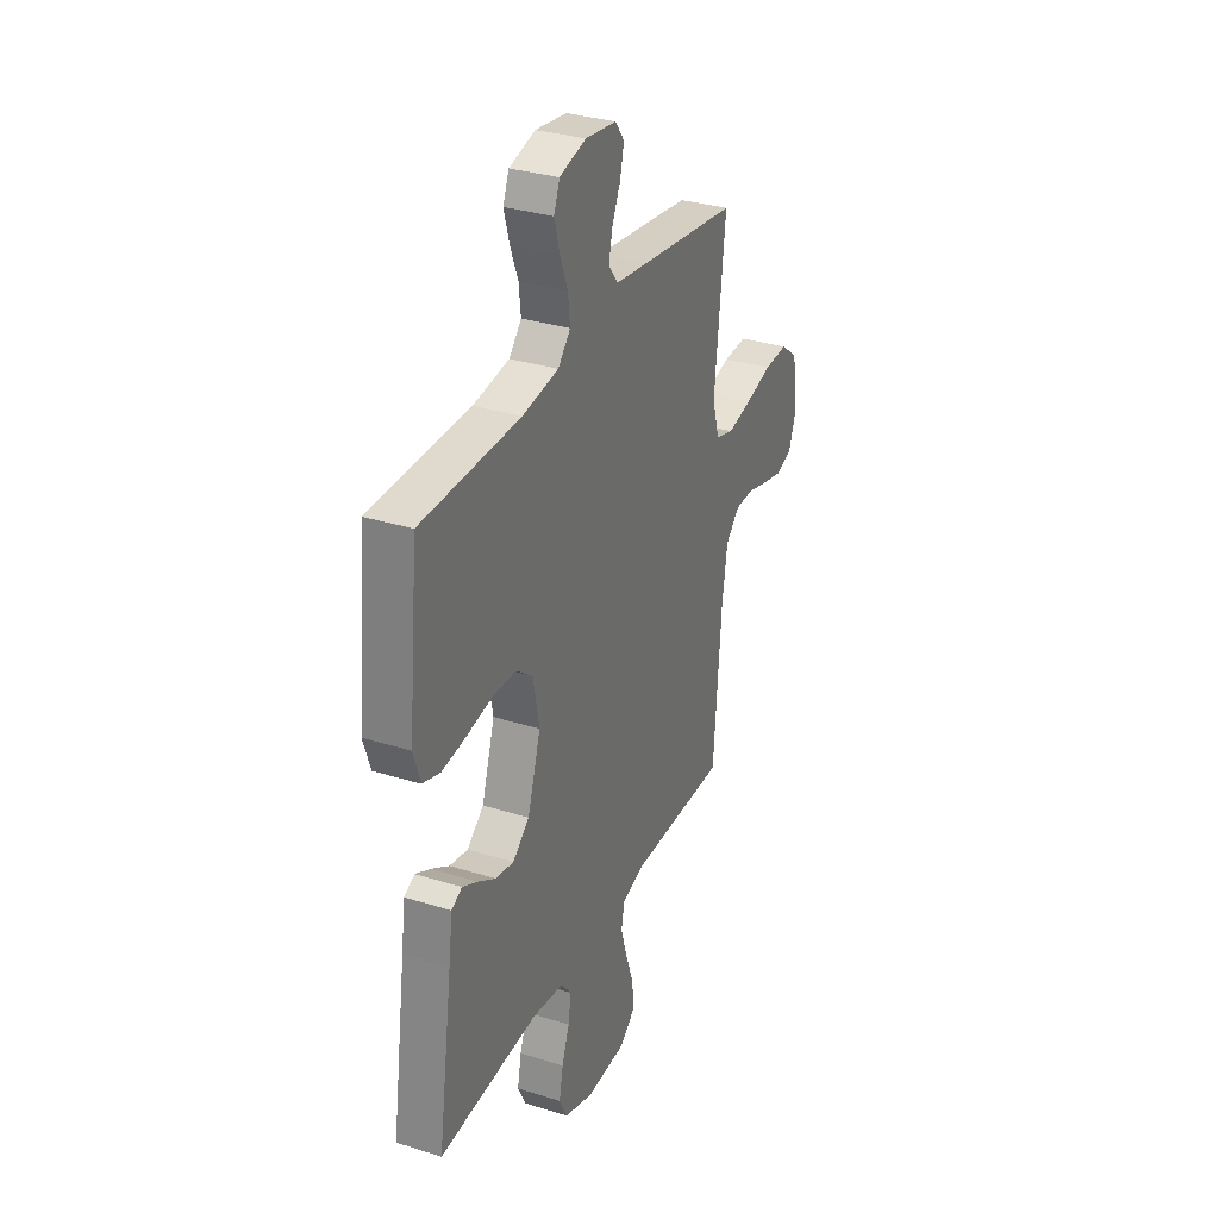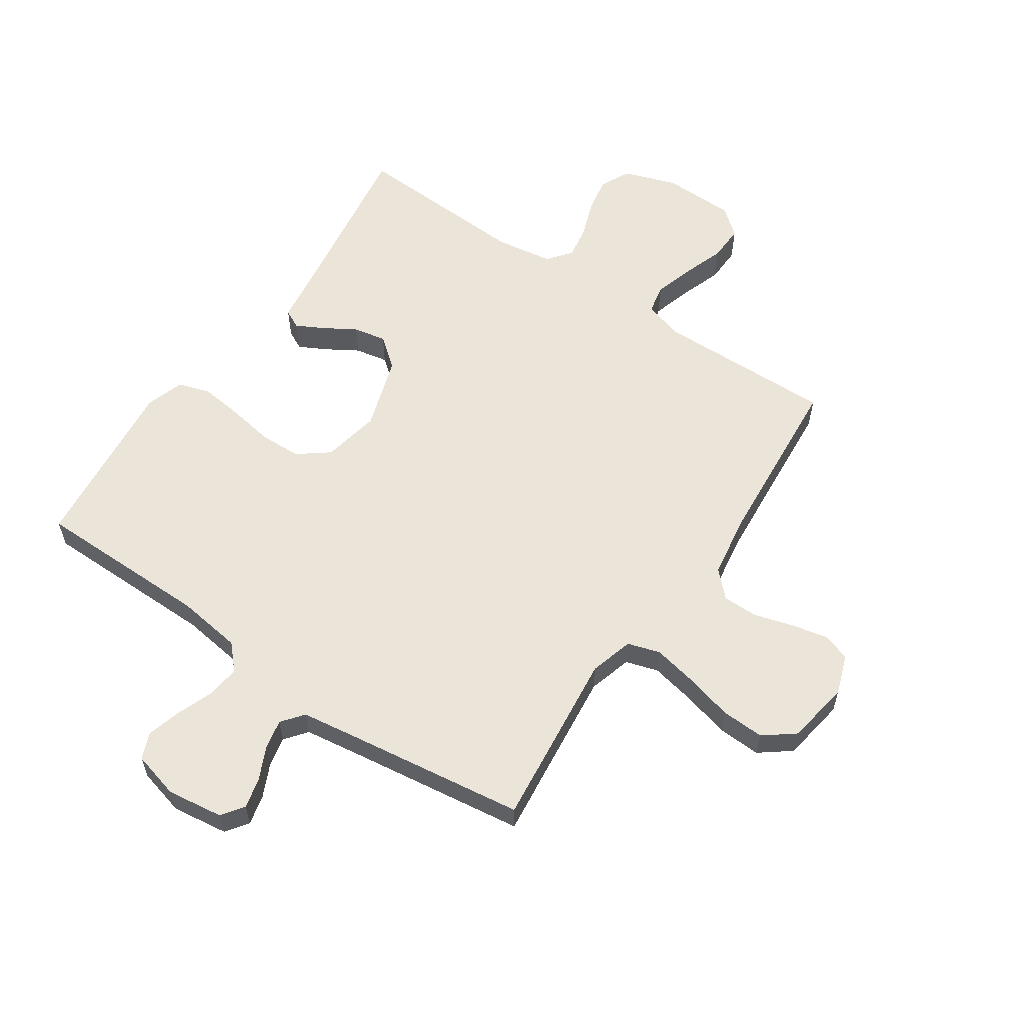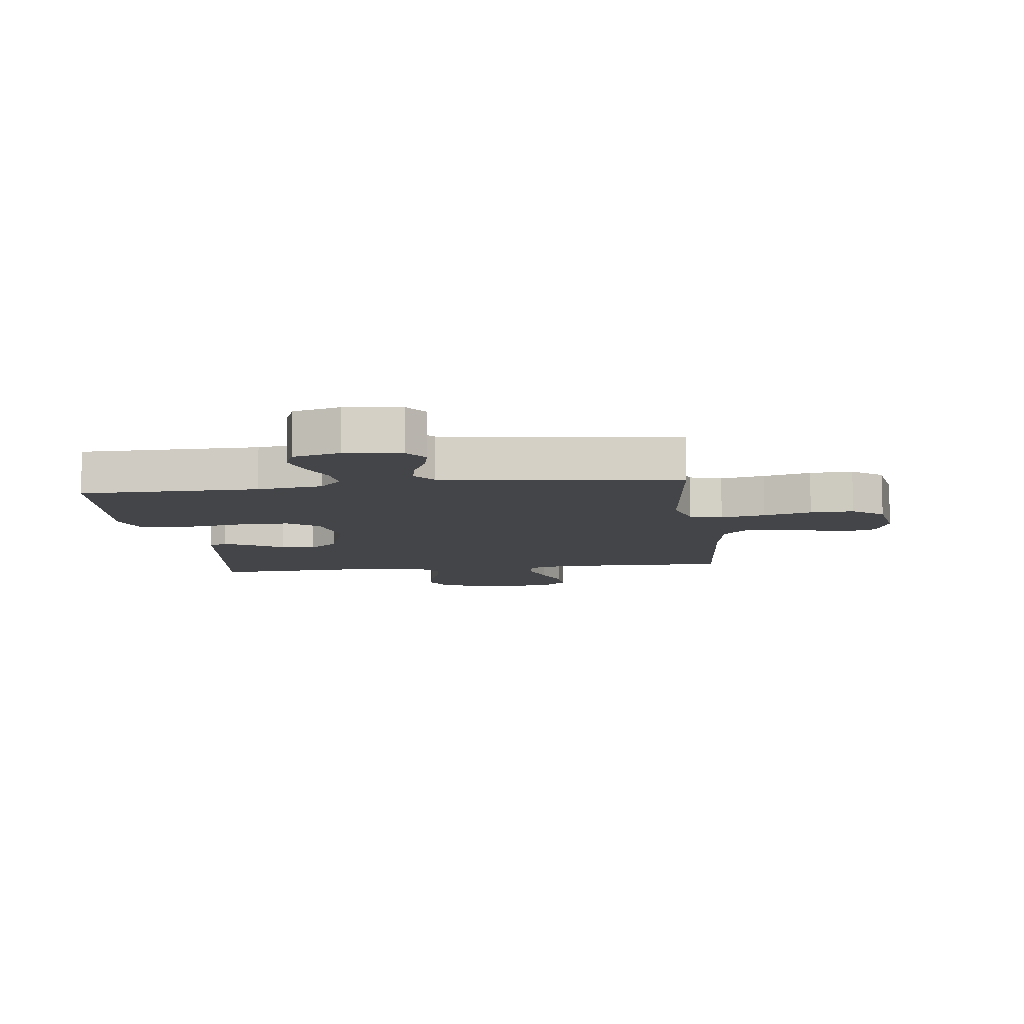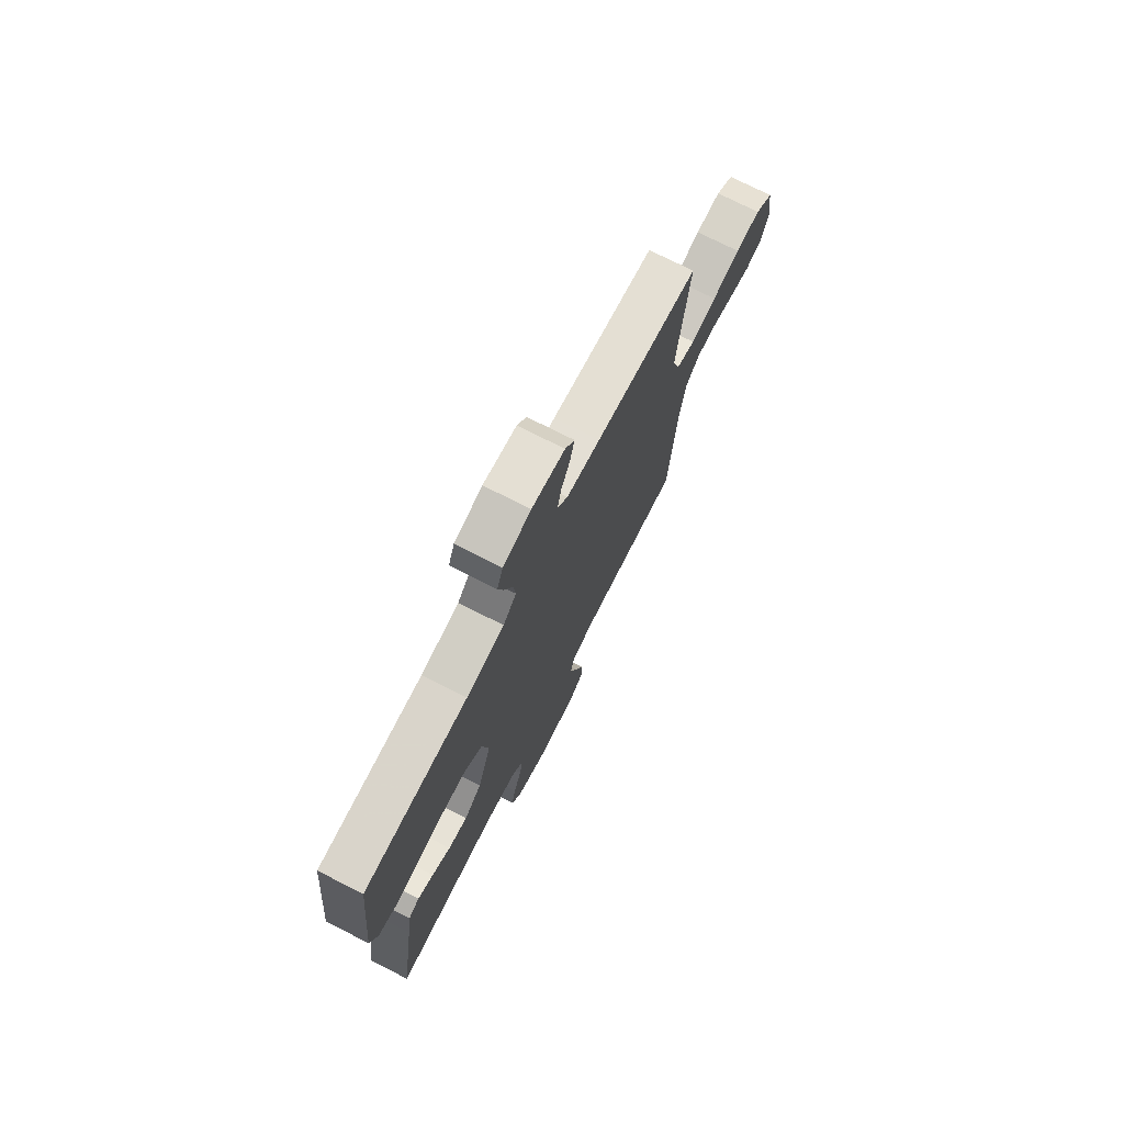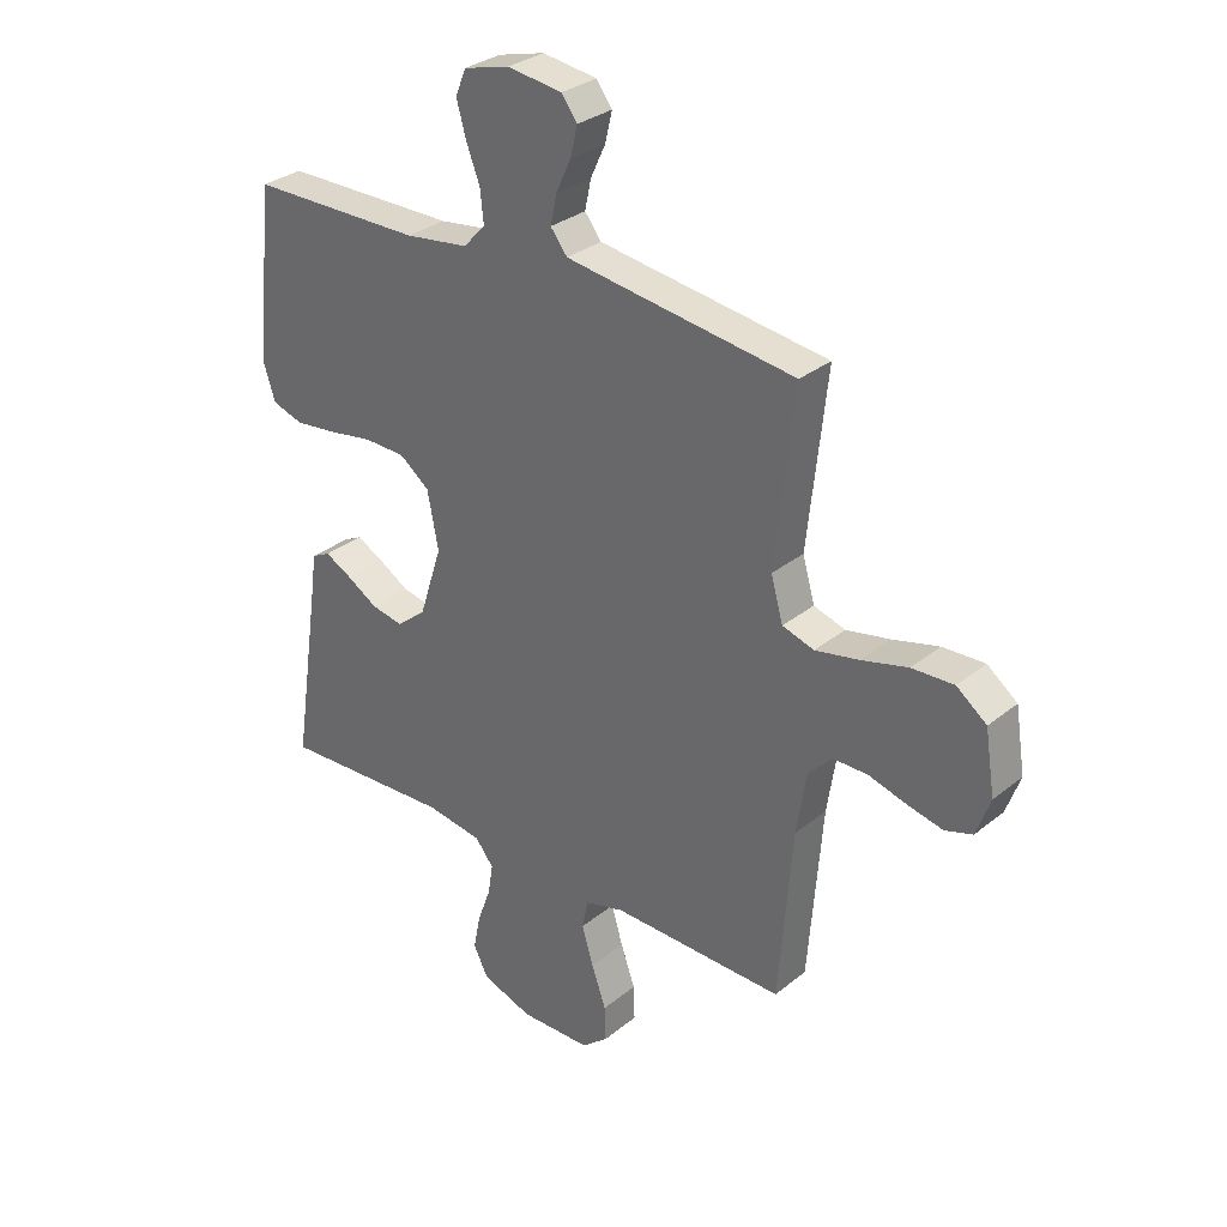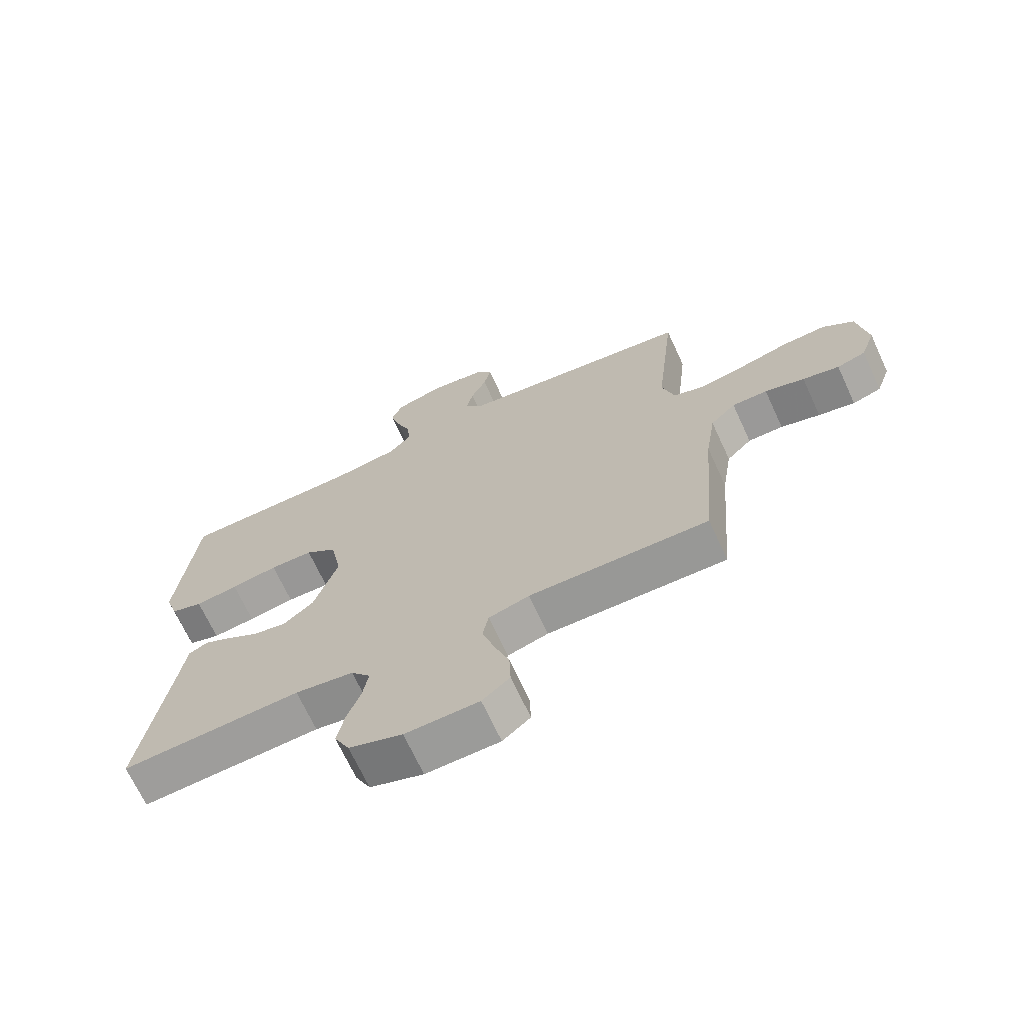
<metadata>
{"format":"obj","ext":"obj","renderer":"f3d","projection":"perspective","resolution":1024,"background":"white","views":[{"elev":32.3,"azim":-66.4,"up":"+Z"},{"elev":58.8,"azim":34.2,"up":"+Y"},{"elev":-9.1,"azim":7.3,"up":"+Y"},{"elev":74.4,"azim":-63.1,"up":"+Z"},{"elev":30.8,"azim":41.0,"up":"+Z"},{"elev":-69.1,"azim":24.8,"up":"+Z"}]}
</metadata>
<code>
v 0.5 0.07 -0.5
v 0.2 0.07 -0.494
v 0.132 0.07 -0.513
v 0.122 0.07 -0.563
v 0.142 0.07 -0.63
v 0.167 0.07 -0.701
v 0.169 0.07 -0.762
v 0.123 0.07 -0.8
v 0 0.07 -0.802
v -0.089 0.07 -0.771
v -0.114 0.07 -0.72
v -0.102 0.07 -0.659
v -0.079 0.07 -0.596
v -0.07 0.07 -0.541
v -0.102 0.07 -0.501
v -0.2 0.07 -0.486
v -0.5 0.07 -0.5
v -0.455 0.07 -0.2
v -0.443 0.07 -0.113
v -0.411 0.07 -0.097
v -0.365 0.07 -0.121
v -0.311 0.07 -0.154
v -0.255 0.07 -0.165
v -0.204 0.07 -0.124
v -0.164 0.07 0
v -0.183 0.07 0.098
v -0.235 0.07 0.138
v -0.307 0.07 0.14
v -0.385 0.07 0.127
v -0.457 0.07 0.119
v -0.51 0.07 0.136
v -0.531 0.07 0.2
v -0.5 0.07 0.5
v -0.2 0.07 0.502
v -0.09 0.07 0.517
v -0.052 0.07 0.558
v -0.058 0.07 0.614
v -0.082 0.07 0.676
v -0.098 0.07 0.734
v -0.08 0.07 0.779
v 0 0.07 0.8
v 0.095 0.07 0.787
v 0.122 0.07 0.75
v 0.11 0.07 0.699
v 0.084 0.07 0.643
v 0.073 0.07 0.592
v 0.102 0.07 0.555
v 0.2 0.07 0.541
v 0.5 0.07 0.5
v 0.467 0.07 0.2
v 0.488 0.07 0.126
v 0.543 0.07 0.109
v 0.618 0.07 0.124
v 0.699 0.07 0.145
v 0.772 0.07 0.148
v 0.824 0.07 0.108
v 0.841 0.07 0
v 0.817 0.07 -0.067
v 0.769 0.07 -0.082
v 0.708 0.07 -0.068
v 0.642 0.07 -0.049
v 0.583 0.07 -0.049
v 0.541 0.07 -0.091
v 0.524 0.07 -0.2
v 0.5 0 -0.5
v 0.2 0 -0.494
v 0.132 0 -0.513
v 0.122 0 -0.563
v 0.142 0 -0.63
v 0.167 0 -0.701
v 0.169 0 -0.762
v 0.123 0 -0.8
v 0 0 -0.802
v -0.089 0 -0.771
v -0.114 0 -0.72
v -0.102 0 -0.659
v -0.079 0 -0.596
v -0.07 0 -0.541
v -0.102 0 -0.501
v -0.2 0 -0.486
v -0.5 0 -0.5
v -0.455 0 -0.2
v -0.443 0 -0.113
v -0.411 0 -0.097
v -0.365 0 -0.121
v -0.311 0 -0.154
v -0.255 0 -0.165
v -0.204 0 -0.124
v -0.164 0 0
v -0.183 0 0.098
v -0.235 0 0.138
v -0.307 0 0.14
v -0.385 0 0.127
v -0.457 0 0.119
v -0.51 0 0.136
v -0.531 0 0.2
v -0.5 0 0.5
v -0.2 0 0.502
v -0.09 0 0.517
v -0.052 0 0.558
v -0.058 0 0.614
v -0.082 0 0.676
v -0.098 0 0.734
v -0.08 0 0.779
v 0 0 0.8
v 0.095 0 0.787
v 0.122 0 0.75
v 0.11 0 0.699
v 0.084 0 0.643
v 0.073 0 0.592
v 0.102 0 0.555
v 0.2 0 0.541
v 0.5 0 0.5
v 0.467 0 0.2
v 0.488 0 0.126
v 0.543 0 0.109
v 0.618 0 0.124
v 0.699 0 0.145
v 0.772 0 0.148
v 0.824 0 0.108
v 0.841 0 0
v 0.817 0 -0.067
v 0.769 0 -0.082
v 0.708 0 -0.068
v 0.642 0 -0.049
v 0.583 0 -0.049
v 0.541 0 -0.091
v 0.524 0 -0.2
f 59 60 61
f 58 59 61
f 57 58 61
f 56 57 61
f 55 56 61
f 54 55 61
f 53 54 61
f 52 53 61 62
f 51 52 62 63
f 48 49 50
f 51 63 64
f 50 51 64
f 48 50 64
f 47 48 64
f 43 44 45
f 42 43 45
f 41 42 45
f 40 41 45
f 39 40 45
f 38 39 45
f 37 38 45
f 36 37 45 46
f 64 1 2
f 47 64 2
f 46 47 2
f 36 46 2
f 35 36 2
f 32 33 34
f 31 32 34
f 30 31 34
f 29 30 34
f 28 29 34
f 20 21 22
f 19 20 22
f 18 19 22
f 18 22 23
f 17 18 23
f 16 17 23
f 15 16 23 24
f 11 12 13
f 10 11 13
f 9 10 13
f 8 9 13
f 7 8 13
f 6 7 13
f 5 6 13
f 4 5 13 14
f 15 24 25
f 14 15 25
f 4 14 25
f 3 4 25
f 27 28 34 35
f 26 27 35
f 25 26 35
f 3 25 35
f 2 3 35
f 125 124 123
f 125 123 122
f 125 122 121
f 125 121 120
f 125 120 119
f 125 119 118
f 125 118 117
f 126 125 117 116
f 127 126 116 115
f 114 113 112
f 128 127 115
f 128 115 114
f 128 114 112
f 128 112 111
f 109 108 107
f 109 107 106
f 109 106 105
f 109 105 104
f 109 104 103
f 109 103 102
f 109 102 101
f 110 109 101 100
f 66 65 128
f 66 128 111
f 66 111 110
f 66 110 100
f 66 100 99
f 98 97 96
f 98 96 95
f 98 95 94
f 98 94 93
f 98 93 92
f 86 85 84
f 86 84 83
f 86 83 82
f 87 86 82
f 87 82 81
f 87 81 80
f 88 87 80 79
f 77 76 75
f 77 75 74
f 77 74 73
f 77 73 72
f 77 72 71
f 77 71 70
f 77 70 69
f 78 77 69 68
f 89 88 79
f 89 79 78
f 89 78 68
f 89 68 67
f 99 98 92 91
f 99 91 90
f 99 90 89
f 99 89 67
f 99 67 66
f 1 65 66 2
f 2 66 67 3
f 3 67 68 4
f 4 68 69 5
f 5 69 70 6
f 6 70 71 7
f 7 71 72 8
f 8 72 73 9
f 9 73 74 10
f 10 74 75 11
f 11 75 76 12
f 12 76 77 13
f 13 77 78 14
f 14 78 79 15
f 15 79 80 16
f 16 80 81 17
f 17 81 82 18
f 18 82 83 19
f 19 83 84 20
f 20 84 85 21
f 21 85 86 22
f 22 86 87 23
f 23 87 88 24
f 24 88 89 25
f 25 89 90 26
f 26 90 91 27
f 27 91 92 28
f 28 92 93 29
f 29 93 94 30
f 30 94 95 31
f 31 95 96 32
f 32 96 97 33
f 33 97 98 34
f 34 98 99 35
f 35 99 100 36
f 36 100 101 37
f 37 101 102 38
f 38 102 103 39
f 39 103 104 40
f 40 104 105 41
f 41 105 106 42
f 42 106 107 43
f 43 107 108 44
f 44 108 109 45
f 45 109 110 46
f 46 110 111 47
f 47 111 112 48
f 48 112 113 49
f 49 113 114 50
f 50 114 115 51
f 51 115 116 52
f 52 116 117 53
f 53 117 118 54
f 54 118 119 55
f 55 119 120 56
f 56 120 121 57
f 57 121 122 58
f 58 122 123 59
f 59 123 124 60
f 60 124 125 61
f 61 125 126 62
f 62 126 127 63
f 63 127 128 64
f 64 128 65 1

</code>
